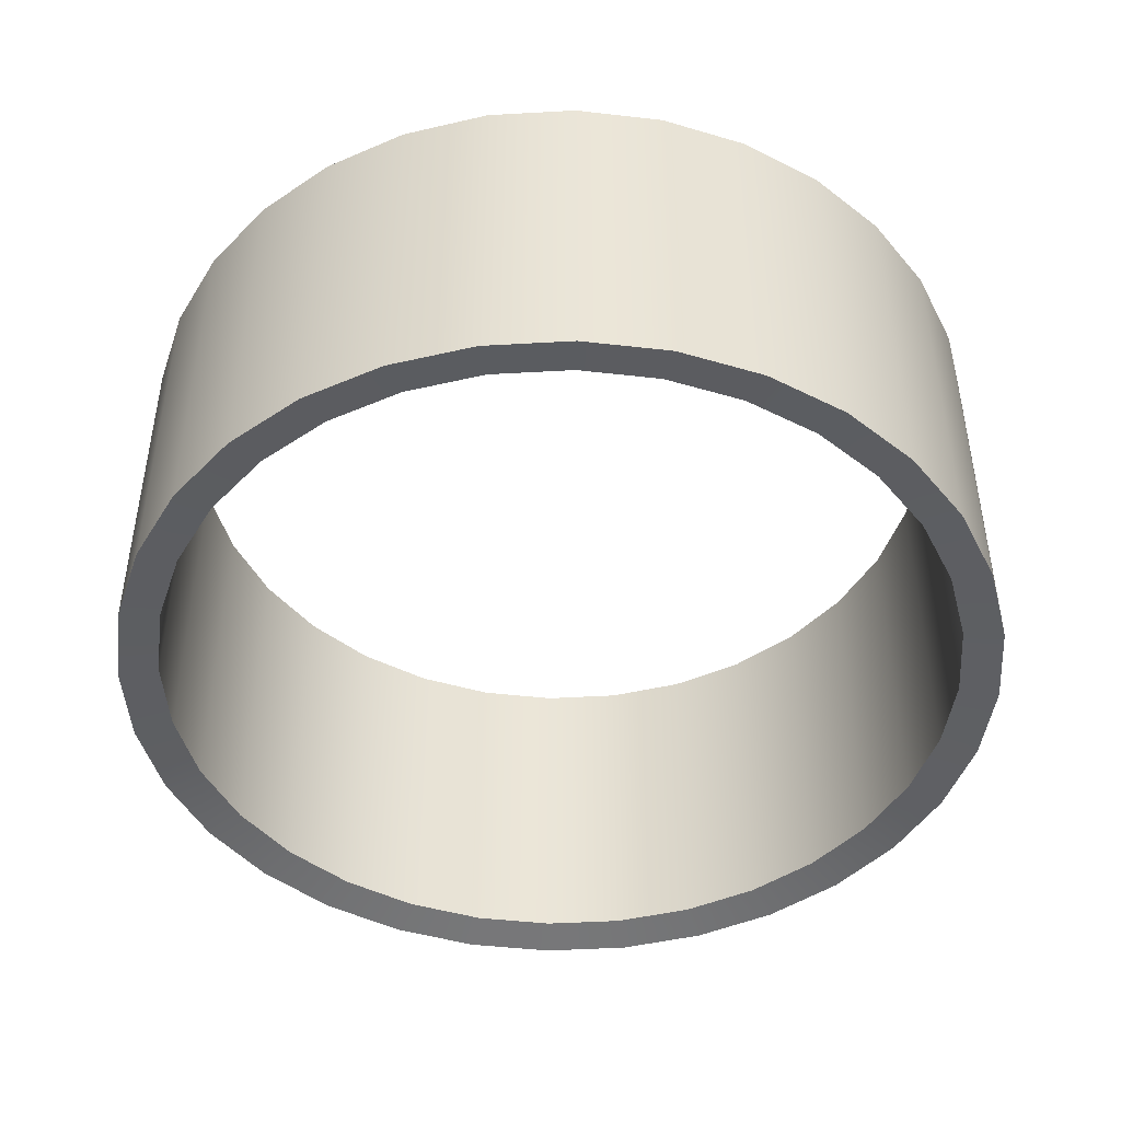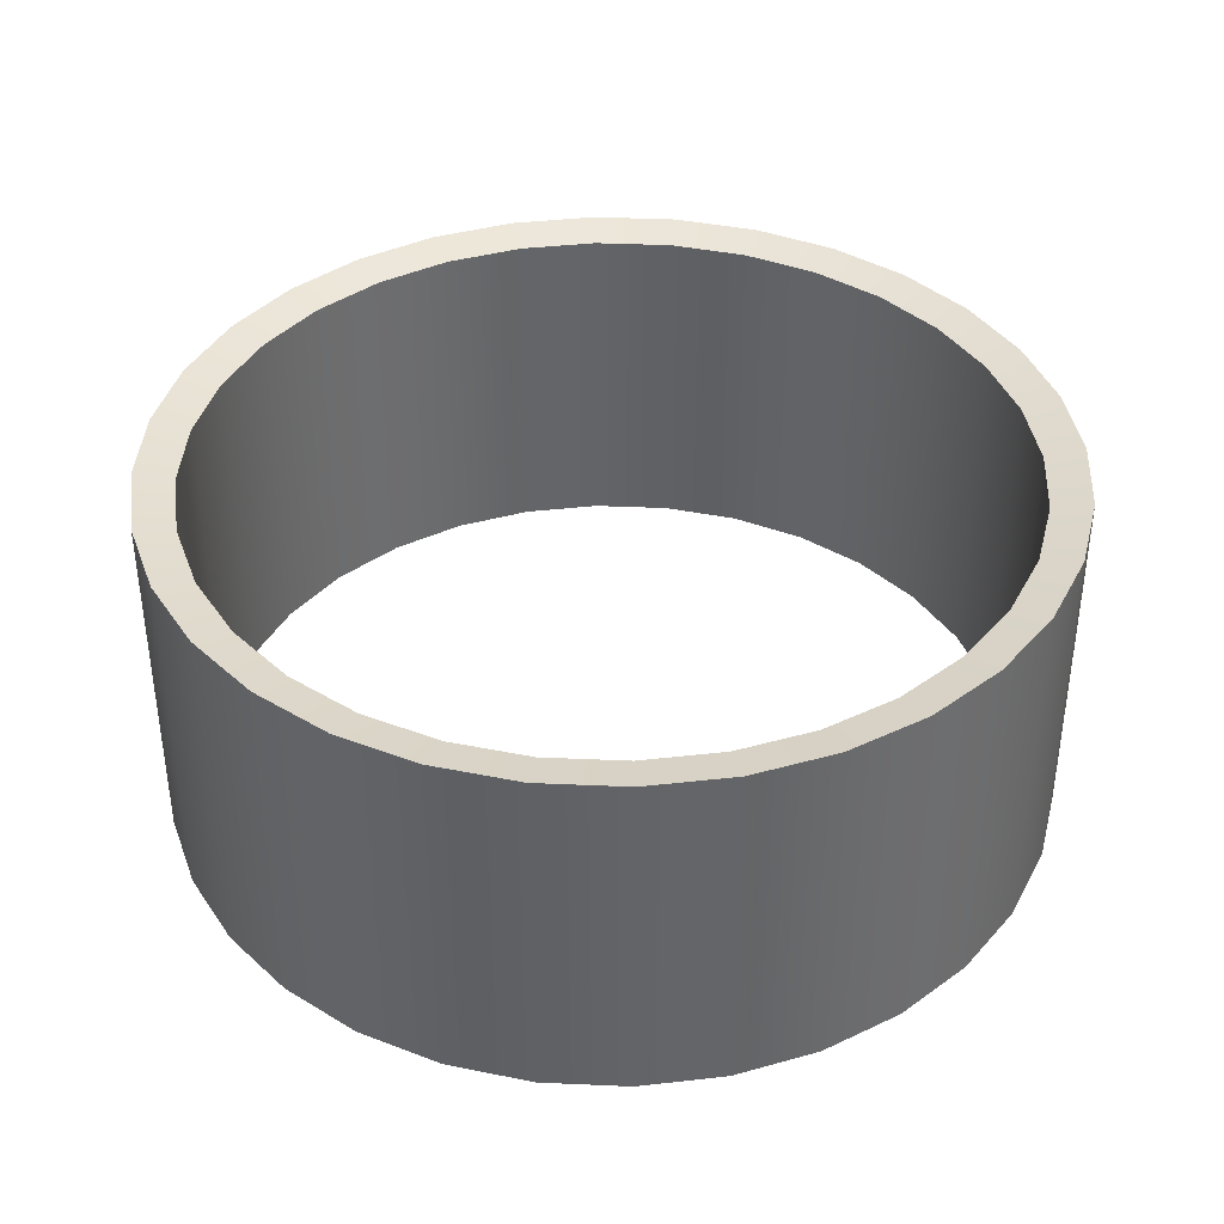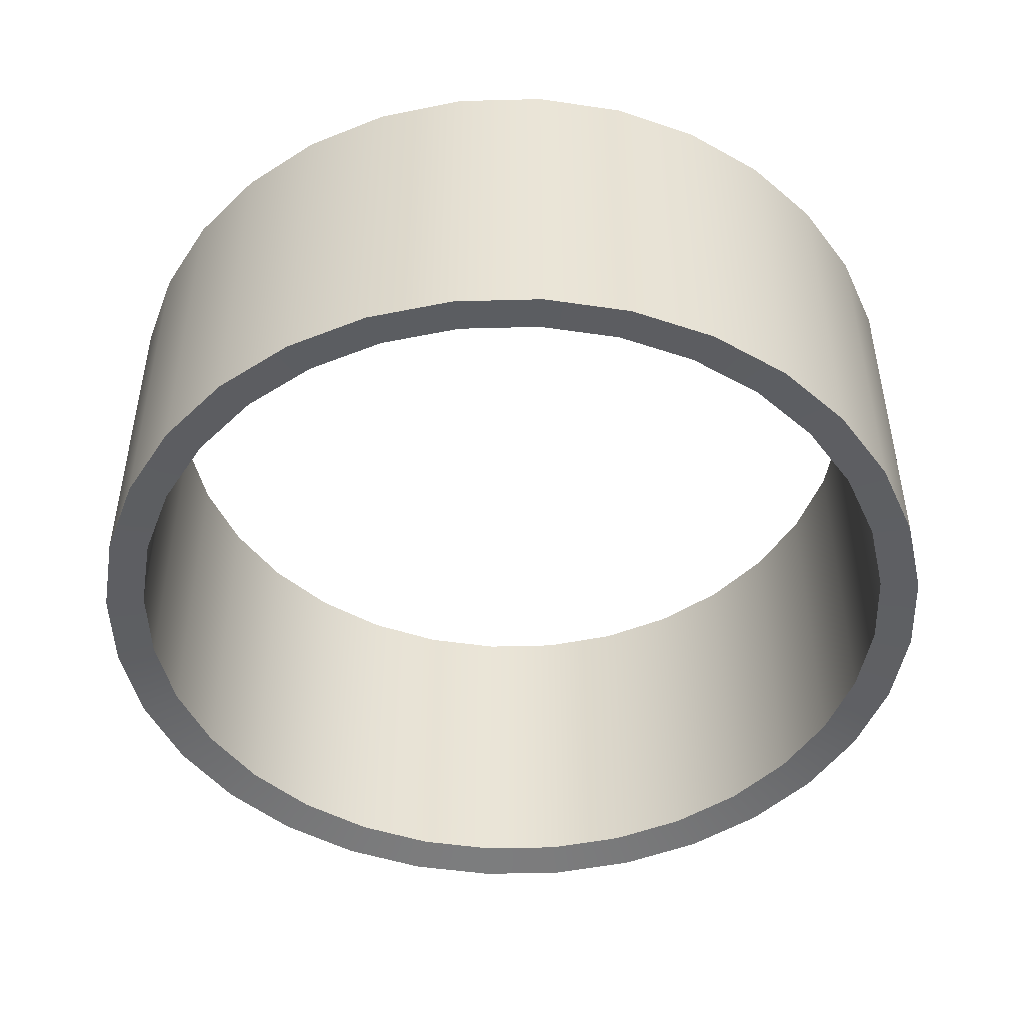
<metadata>
{"format":"obj","ext":"obj","renderer":"f3d","projection":"perspective","resolution":1024,"background":"white","views":[{"elev":-45.8,"azim":20.6,"up":"+Y"},{"elev":39.0,"azim":-115.0,"up":"+Y"},{"elev":-47.5,"azim":-3.9,"up":"+Y"}]}
</metadata>
<code>
g ShipSailRing
v 0.4071 2.332 -0.6093
v 0.4071 2.035 -0.6093
v 0.5182 2.035 -0.5182
v 0.5182 2.332 -0.5182
v 0.6093 2.035 -0.4071
v 0.6093 2.332 -0.4071
v 0.677 2.035 -0.2804
v 0.677 2.332 -0.2804
v 0.7187 2.035 -0.143
v 0.7187 2.332 -0.143
v 0.7328 2.035 5.075e-08
v 0.7328 2.332 5.075e-08
v 0.7187 2.035 0.143
v 0.7187 2.332 0.143
v 0.677 2.035 0.2804
v 0.677 2.332 0.2804
v 0.6093 2.035 0.4071
v 0.6093 2.332 0.4071
v 0.5182 2.035 0.5182
v 0.5182 2.332 0.5182
v 0.4071 2.035 0.6093
v 0.4071 2.332 0.6093
v 0.2804 2.035 0.677
v 0.2804 2.332 0.677
v 0.143 2.035 0.7187
v 0.143 2.332 0.7187
v -2.327e-07 2.035 0.7328
v -2.327e-07 2.332 0.7328
v -0.143 2.035 0.7187
v -0.143 2.332 0.7187
v -0.2804 2.035 0.677
v -0.2804 2.332 0.677
v -0.4071 2.035 0.6093
v -0.4071 2.332 0.6093
v -0.5182 2.035 0.5182
v -0.5182 2.332 0.5182
v -0.6093 2.035 0.4071
v -0.6093 2.332 0.4071
v -0.677 2.035 0.2804
v -0.677 2.332 0.2804
v -0.7187 2.035 0.143
v -0.7187 2.332 0.143
v -0.7328 2.035 -5.608e-07
v -0.7328 2.332 -5.608e-07
v -0.7187 2.035 -0.143
v -0.7187 2.332 -0.143
v -0.677 2.035 -0.2804
v -0.677 2.332 -0.2804
v -0.6093 2.035 -0.4071
v -0.6093 2.332 -0.4071
v -0.5182 2.035 -0.5182
v -0.5182 2.332 -0.5182
v -0.4071 2.035 -0.6093
v -0.4071 2.332 -0.6093
v -0.2804 2.035 -0.677
v -0.2804 2.332 -0.677
v -0.143 2.035 -0.7187
v -0.143 2.332 -0.7187
v 6.106e-09 2.035 -0.7328
v 6.106e-09 2.332 -0.7328
v 0.143 2.035 -0.7187
v 0.143 2.332 -0.7187
v 0.2804 2.035 -0.677
v 0.2804 2.332 -0.677
v 0.4071 2.035 -0.6093
v 0.4071 2.332 -0.6093
v 0.3707 2.332 -0.5548
v 0.4718 2.048 -0.4718
v 0.3707 2.048 -0.5548
v 0.4718 2.332 -0.4718
v 0.5548 2.048 -0.3707
v 0.5548 2.332 -0.3707
v 0.6165 2.048 -0.2554
v 0.6165 2.332 -0.2554
v 0.6545 2.048 -0.1302
v 0.6545 2.332 -0.1302
v 0.6673 2.048 4.055e-08
v 0.6673 2.332 4.055e-08
v 0.6545 2.048 0.1302
v 0.6545 2.332 0.1302
v 0.6165 2.048 0.2554
v 0.6165 2.332 0.2554
v 0.5548 2.048 0.3707
v 0.5548 2.332 0.3707
v 0.4718 2.048 0.4718
v 0.4718 2.332 0.4718
v 0.3707 2.048 0.5548
v 0.3707 2.332 0.5548
v 0.2554 2.048 0.6165
v 0.2554 2.332 0.6165
v 0.1302 2.048 0.6545
v 0.1302 2.332 0.6545
v -2.07e-07 2.048 0.6673
v -2.07e-07 2.332 0.6673
v -0.1302 2.048 0.6545
v -0.1302 2.332 0.6545
v -0.2554 2.048 0.6165
v -0.2554 2.332 0.6165
v -0.3707 2.048 0.5548
v -0.3707 2.332 0.5548
v -0.4718 2.048 0.4718
v -0.4718 2.332 0.4718
v -0.5548 2.048 0.3707
v -0.5548 2.332 0.3707
v -0.6165 2.048 0.2554
v -0.6165 2.332 0.2554
v -0.6545 2.048 0.1302
v -0.6545 2.332 0.1302
v -0.6673 2.048 -5.163e-07
v -0.6673 2.332 -5.163e-07
v -0.6545 2.048 -0.1302
v -0.6545 2.332 -0.1302
v -0.6165 2.048 -0.2554
v -0.6165 2.332 -0.2554
v -0.5548 2.048 -0.3707
v -0.5548 2.332 -0.3707
v -0.4718 2.048 -0.4718
v -0.4718 2.332 -0.4718
v -0.3707 2.048 -0.5548
v -0.3707 2.332 -0.5548
v -0.2554 2.048 -0.6165
v -0.2554 2.332 -0.6165
v -0.1302 2.048 -0.6545
v -0.1302 2.332 -0.6545
v 1.039e-08 2.048 -0.6673
v 1.039e-08 2.332 -0.6673
v 0.1302 2.048 -0.6545
v 0.1302 2.332 -0.6545
v 0.2554 2.048 -0.6165
v 0.2554 2.332 -0.6165
v 0.3707 2.048 -0.5548
v 0.3707 2.332 -0.5548
v -0.2804 2.035 -0.677
v -0.3707 2.048 -0.5548
v -0.2554 2.048 -0.6165
v -0.4071 2.035 -0.6093
v -0.4718 2.048 -0.4718
v -0.5182 2.035 -0.5182
v -0.5548 2.048 -0.3707
v -0.6093 2.035 -0.4071
v -0.6165 2.048 -0.2554
v -0.677 2.035 -0.2804
v -0.6545 2.048 -0.1302
v -0.7187 2.035 -0.143
v -0.6673 2.048 -5.163e-07
v -0.7328 2.035 -5.608e-07
v -0.6545 2.048 0.1302
v -0.7187 2.035 0.143
v -0.6165 2.048 0.2554
v -0.677 2.035 0.2804
v -0.5548 2.048 0.3707
v -0.6093 2.035 0.4071
v -0.4718 2.048 0.4718
v -0.5182 2.035 0.5182
v -0.3707 2.048 0.5548
v -0.4071 2.035 0.6093
v -0.2554 2.048 0.6165
v -0.2804 2.035 0.677
v -0.1302 2.048 0.6545
v -0.143 2.035 0.7187
v -2.07e-07 2.048 0.6673
v -2.327e-07 2.035 0.7328
v 0.1302 2.048 0.6545
v 0.143 2.035 0.7187
v 0.2554 2.048 0.6165
v 0.2804 2.035 0.677
v 0.3707 2.048 0.5548
v 0.4071 2.035 0.6093
v 0.4718 2.048 0.4718
v 0.5182 2.035 0.5182
v 0.5548 2.048 0.3707
v 0.6093 2.035 0.4071
v 0.6165 2.048 0.2554
v 0.677 2.035 0.2804
v 0.6545 2.048 0.1302
v 0.7187 2.035 0.143
v 0.6673 2.048 4.055e-08
v 0.7328 2.035 5.075e-08
v 0.6545 2.048 -0.1302
v 0.7187 2.035 -0.143
v 0.6165 2.048 -0.2554
v 0.677 2.035 -0.2804
v 0.5548 2.048 -0.3707
v 0.6093 2.035 -0.4071
v 0.4718 2.048 -0.4718
v 0.5182 2.035 -0.5182
v 0.3707 2.048 -0.5548
v 0.4071 2.035 -0.6093
v 0.2554 2.048 -0.6165
v 0.2804 2.035 -0.677
v 0.1302 2.048 -0.6545
v 0.143 2.035 -0.7187
v 1.039e-08 2.048 -0.6673
v 6.106e-09 2.035 -0.7328
v -0.1302 2.048 -0.6545
v -0.143 2.035 -0.7187
v -0.2554 2.048 -0.6165
v -0.2804 2.035 -0.677
v 0.4071 2.332 -0.6093
v 0.5182 2.629 -0.5182
v 0.4071 2.629 -0.6093
v 0.5182 2.332 -0.5182
v 0.6093 2.629 -0.4071
v 0.6093 2.332 -0.4071
v 0.677 2.629 -0.2804
v 0.677 2.332 -0.2804
v 0.7187 2.629 -0.143
v 0.7187 2.332 -0.143
v 0.7328 2.629 5.075e-08
v 0.7328 2.332 5.075e-08
v 0.7187 2.629 0.143
v 0.7187 2.332 0.143
v 0.677 2.629 0.2804
v 0.677 2.332 0.2804
v 0.6093 2.629 0.4071
v 0.6093 2.332 0.4071
v 0.5182 2.629 0.5182
v 0.5182 2.332 0.5182
v 0.4071 2.629 0.6093
v 0.4071 2.332 0.6093
v 0.2804 2.629 0.677
v 0.2804 2.332 0.677
v 0.143 2.629 0.7187
v 0.143 2.332 0.7187
v -2.327e-07 2.629 0.7328
v -2.327e-07 2.332 0.7328
v -0.143 2.629 0.7187
v -0.143 2.332 0.7187
v -0.2804 2.629 0.677
v -0.2804 2.332 0.677
v -0.4071 2.629 0.6093
v -0.4071 2.332 0.6093
v -0.5182 2.629 0.5182
v -0.5182 2.332 0.5182
v -0.6093 2.629 0.4071
v -0.6093 2.332 0.4071
v -0.677 2.629 0.2804
v -0.677 2.332 0.2804
v -0.7187 2.629 0.143
v -0.7187 2.332 0.143
v -0.7328 2.629 -5.608e-07
v -0.7328 2.332 -5.608e-07
v -0.7187 2.629 -0.143
v -0.7187 2.332 -0.143
v -0.677 2.629 -0.2804
v -0.677 2.332 -0.2804
v -0.6093 2.629 -0.4071
v -0.6093 2.332 -0.4071
v -0.5182 2.629 -0.5182
v -0.5182 2.332 -0.5182
v -0.4071 2.629 -0.6093
v -0.4071 2.332 -0.6093
v -0.2804 2.629 -0.677
v -0.2804 2.332 -0.677
v -0.143 2.629 -0.7187
v -0.143 2.332 -0.7187
v 6.106e-09 2.629 -0.7328
v 6.106e-09 2.332 -0.7328
v 0.143 2.629 -0.7187
v 0.143 2.332 -0.7187
v 0.2804 2.629 -0.677
v 0.2804 2.332 -0.677
v 0.4071 2.629 -0.6093
v 0.4071 2.332 -0.6093
v 0.3707 2.332 -0.5548
v 0.3707 2.616 -0.5548
v 0.4718 2.616 -0.4718
v 0.4718 2.332 -0.4718
v 0.5548 2.616 -0.3707
v 0.5548 2.332 -0.3707
v 0.6165 2.616 -0.2554
v 0.6165 2.332 -0.2554
v 0.6545 2.616 -0.1302
v 0.6545 2.332 -0.1302
v 0.6673 2.616 4.055e-08
v 0.6673 2.332 4.055e-08
v 0.6545 2.616 0.1302
v 0.6545 2.332 0.1302
v 0.6165 2.616 0.2554
v 0.6165 2.332 0.2554
v 0.5548 2.616 0.3707
v 0.5548 2.332 0.3707
v 0.4718 2.616 0.4718
v 0.4718 2.332 0.4718
v 0.3707 2.616 0.5548
v 0.3707 2.332 0.5548
v 0.2554 2.616 0.6165
v 0.2554 2.332 0.6165
v 0.1302 2.616 0.6545
v 0.1302 2.332 0.6545
v -2.07e-07 2.616 0.6673
v -2.07e-07 2.332 0.6673
v -0.1302 2.616 0.6545
v -0.1302 2.332 0.6545
v -0.2554 2.616 0.6165
v -0.2554 2.332 0.6165
v -0.3707 2.616 0.5548
v -0.3707 2.332 0.5548
v -0.4718 2.616 0.4718
v -0.4718 2.332 0.4718
v -0.5548 2.616 0.3707
v -0.5548 2.332 0.3707
v -0.6165 2.616 0.2554
v -0.6165 2.332 0.2554
v -0.6545 2.616 0.1302
v -0.6545 2.332 0.1302
v -0.6673 2.616 -5.163e-07
v -0.6673 2.332 -5.163e-07
v -0.6545 2.616 -0.1302
v -0.6545 2.332 -0.1302
v -0.6165 2.616 -0.2554
v -0.6165 2.332 -0.2554
v -0.5548 2.616 -0.3707
v -0.5548 2.332 -0.3707
v -0.4718 2.616 -0.4718
v -0.4718 2.332 -0.4718
v -0.3707 2.616 -0.5548
v -0.3707 2.332 -0.5548
v -0.2554 2.616 -0.6165
v -0.2554 2.332 -0.6165
v -0.1302 2.616 -0.6545
v -0.1302 2.332 -0.6545
v 1.039e-08 2.616 -0.6673
v 1.039e-08 2.332 -0.6673
v 0.1302 2.616 -0.6545
v 0.1302 2.332 -0.6545
v 0.2554 2.616 -0.6165
v 0.2554 2.332 -0.6165
v 0.3707 2.616 -0.5548
v 0.3707 2.332 -0.5548
v -0.2804 2.629 -0.677
v -0.2554 2.616 -0.6165
v -0.3707 2.616 -0.5548
v -0.4071 2.629 -0.6093
v -0.4718 2.616 -0.4718
v -0.5182 2.629 -0.5182
v -0.5548 2.616 -0.3707
v -0.6093 2.629 -0.4071
v -0.6165 2.616 -0.2554
v -0.677 2.629 -0.2804
v -0.6545 2.616 -0.1302
v -0.7187 2.629 -0.143
v -0.6673 2.616 -5.163e-07
v -0.7328 2.629 -5.608e-07
v -0.6545 2.616 0.1302
v -0.7187 2.629 0.143
v -0.6165 2.616 0.2554
v -0.677 2.629 0.2804
v -0.5548 2.616 0.3707
v -0.6093 2.629 0.4071
v -0.4718 2.616 0.4718
v -0.5182 2.629 0.5182
v -0.3707 2.616 0.5548
v -0.4071 2.629 0.6093
v -0.2554 2.616 0.6165
v -0.2804 2.629 0.677
v -0.1302 2.616 0.6545
v -0.143 2.629 0.7187
v -2.07e-07 2.616 0.6673
v -2.327e-07 2.629 0.7328
v 0.1302 2.616 0.6545
v 0.143 2.629 0.7187
v 0.2554 2.616 0.6165
v 0.2804 2.629 0.677
v 0.3707 2.616 0.5548
v 0.4071 2.629 0.6093
v 0.4718 2.616 0.4718
v 0.5182 2.629 0.5182
v 0.5548 2.616 0.3707
v 0.6093 2.629 0.4071
v 0.6165 2.616 0.2554
v 0.677 2.629 0.2804
v 0.6545 2.616 0.1302
v 0.7187 2.629 0.143
v 0.6673 2.616 4.055e-08
v 0.7328 2.629 5.075e-08
v 0.6545 2.616 -0.1302
v 0.7187 2.629 -0.143
v 0.6165 2.616 -0.2554
v 0.677 2.629 -0.2804
v 0.5548 2.616 -0.3707
v 0.6093 2.629 -0.4071
v 0.4718 2.616 -0.4718
v 0.5182 2.629 -0.5182
v 0.3707 2.616 -0.5548
v 0.4071 2.629 -0.6093
v 0.2554 2.616 -0.6165
v 0.2804 2.629 -0.677
v 0.1302 2.616 -0.6545
v 0.143 2.629 -0.7187
v 1.039e-08 2.616 -0.6673
v 6.106e-09 2.629 -0.7328
v -0.1302 2.616 -0.6545
v -0.143 2.629 -0.7187
v -0.2554 2.616 -0.6165
v -0.2804 2.629 -0.677
g ShipSailRing_0
f 3 2 1
f 4 3 1
f 5 3 4
f 6 5 4
f 7 5 6
f 8 7 6
f 9 7 8
f 10 9 8
f 11 9 10
f 12 11 10
f 13 11 12
f 14 13 12
f 15 13 14
f 16 15 14
f 17 15 16
f 18 17 16
f 19 17 18
f 20 19 18
f 21 19 20
f 22 21 20
f 23 21 22
f 24 23 22
f 25 23 24
f 26 25 24
f 27 25 26
f 28 27 26
f 29 27 28
f 30 29 28
f 31 29 30
f 32 31 30
f 33 31 32
f 34 33 32
f 35 33 34
f 36 35 34
f 37 35 36
f 38 37 36
f 39 37 38
f 40 39 38
f 41 39 40
f 42 41 40
f 43 41 42
f 44 43 42
f 45 43 44
f 46 45 44
f 47 45 46
f 48 47 46
f 49 47 48
f 50 49 48
f 51 49 50
f 52 51 50
f 53 51 52
f 54 53 52
f 55 53 54
f 56 55 54
f 57 55 56
f 58 57 56
f 59 57 58
f 60 59 58
f 61 59 60
f 62 61 60
f 63 61 62
f 64 63 62
f 65 63 64
f 66 65 64
f 69 68 67
f 68 70 67
f 68 71 70
f 71 72 70
f 71 73 72
f 73 74 72
f 73 75 74
f 75 76 74
f 75 77 76
f 77 78 76
f 77 79 78
f 79 80 78
f 79 81 80
f 81 82 80
f 81 83 82
f 83 84 82
f 83 85 84
f 85 86 84
f 85 87 86
f 87 88 86
f 87 89 88
f 89 90 88
f 89 91 90
f 91 92 90
f 91 93 92
f 93 94 92
f 93 95 94
f 95 96 94
f 95 97 96
f 97 98 96
f 97 99 98
f 99 100 98
f 99 101 100
f 101 102 100
f 101 103 102
f 103 104 102
f 103 105 104
f 105 106 104
f 105 107 106
f 107 108 106
f 107 109 108
f 109 110 108
f 109 111 110
f 111 112 110
f 111 113 112
f 113 114 112
f 113 115 114
f 115 116 114
f 115 117 116
f 117 118 116
f 117 119 118
f 119 120 118
f 119 121 120
f 121 122 120
f 121 123 122
f 123 124 122
f 123 125 124
f 125 126 124
f 125 127 126
f 127 128 126
f 127 129 128
f 129 130 128
f 129 131 130
f 131 132 130
f 135 134 133
f 134 136 133
f 134 137 136
f 137 138 136
f 137 139 138
f 139 140 138
f 139 141 140
f 141 142 140
f 141 143 142
f 143 144 142
f 143 145 144
f 145 146 144
f 145 147 146
f 147 148 146
f 147 149 148
f 149 150 148
f 149 151 150
f 151 152 150
f 151 153 152
f 153 154 152
f 153 155 154
f 155 156 154
f 155 157 156
f 157 158 156
f 157 159 158
f 159 160 158
f 159 161 160
f 161 162 160
f 161 163 162
f 163 164 162
f 163 165 164
f 165 166 164
f 165 167 166
f 167 168 166
f 167 169 168
f 169 170 168
f 169 171 170
f 171 172 170
f 171 173 172
f 173 174 172
f 173 175 174
f 175 176 174
f 175 177 176
f 177 178 176
f 177 179 178
f 179 180 178
f 179 181 180
f 181 182 180
f 181 183 182
f 183 184 182
f 183 185 184
f 185 186 184
f 185 187 186
f 187 188 186
f 187 189 188
f 189 190 188
f 189 191 190
f 191 192 190
f 191 193 192
f 193 194 192
f 193 195 194
f 195 196 194
f 195 197 196
f 197 198 196
f 201 200 199
f 200 202 199
f 200 203 202
f 203 204 202
f 203 205 204
f 205 206 204
f 205 207 206
f 207 208 206
f 207 209 208
f 209 210 208
f 209 211 210
f 211 212 210
f 211 213 212
f 213 214 212
f 213 215 214
f 215 216 214
f 215 217 216
f 217 218 216
f 217 219 218
f 219 220 218
f 219 221 220
f 221 222 220
f 221 223 222
f 223 224 222
f 223 225 224
f 225 226 224
f 225 227 226
f 227 228 226
f 227 229 228
f 229 230 228
f 229 231 230
f 231 232 230
f 231 233 232
f 233 234 232
f 233 235 234
f 235 236 234
f 235 237 236
f 237 238 236
f 237 239 238
f 239 240 238
f 239 241 240
f 241 242 240
f 241 243 242
f 243 244 242
f 243 245 244
f 245 246 244
f 245 247 246
f 247 248 246
f 247 249 248
f 249 250 248
f 249 251 250
f 251 252 250
f 251 253 252
f 253 254 252
f 253 255 254
f 255 256 254
f 255 257 256
f 257 258 256
f 257 259 258
f 259 260 258
f 259 261 260
f 261 262 260
f 261 263 262
f 263 264 262
f 267 266 265
f 268 267 265
f 269 267 268
f 270 269 268
f 271 269 270
f 272 271 270
f 273 271 272
f 274 273 272
f 275 273 274
f 276 275 274
f 277 275 276
f 278 277 276
f 279 277 278
f 280 279 278
f 281 279 280
f 282 281 280
f 283 281 282
f 284 283 282
f 285 283 284
f 286 285 284
f 287 285 286
f 288 287 286
f 289 287 288
f 290 289 288
f 291 289 290
f 292 291 290
f 293 291 292
f 294 293 292
f 295 293 294
f 296 295 294
f 297 295 296
f 298 297 296
f 299 297 298
f 300 299 298
f 301 299 300
f 302 301 300
f 303 301 302
f 304 303 302
f 305 303 304
f 306 305 304
f 307 305 306
f 308 307 306
f 309 307 308
f 310 309 308
f 311 309 310
f 312 311 310
f 313 311 312
f 314 313 312
f 315 313 314
f 316 315 314
f 317 315 316
f 318 317 316
f 319 317 318
f 320 319 318
f 321 319 320
f 322 321 320
f 323 321 322
f 324 323 322
f 325 323 324
f 326 325 324
f 327 325 326
f 328 327 326
f 329 327 328
f 330 329 328
f 333 332 331
f 334 333 331
f 335 333 334
f 336 335 334
f 337 335 336
f 338 337 336
f 339 337 338
f 340 339 338
f 341 339 340
f 342 341 340
f 343 341 342
f 344 343 342
f 345 343 344
f 346 345 344
f 347 345 346
f 348 347 346
f 349 347 348
f 350 349 348
f 351 349 350
f 352 351 350
f 353 351 352
f 354 353 352
f 355 353 354
f 356 355 354
f 357 355 356
f 358 357 356
f 359 357 358
f 360 359 358
f 361 359 360
f 362 361 360
f 363 361 362
f 364 363 362
f 365 363 364
f 366 365 364
f 367 365 366
f 368 367 366
f 369 367 368
f 370 369 368
f 371 369 370
f 372 371 370
f 373 371 372
f 374 373 372
f 375 373 374
f 376 375 374
f 377 375 376
f 378 377 376
f 379 377 378
f 380 379 378
f 381 379 380
f 382 381 380
f 383 381 382
f 384 383 382
f 385 383 384
f 386 385 384
f 387 385 386
f 388 387 386
f 389 387 388
f 390 389 388
f 391 389 390
f 392 391 390
f 393 391 392
f 394 393 392
f 395 393 394
f 396 395 394

</code>
